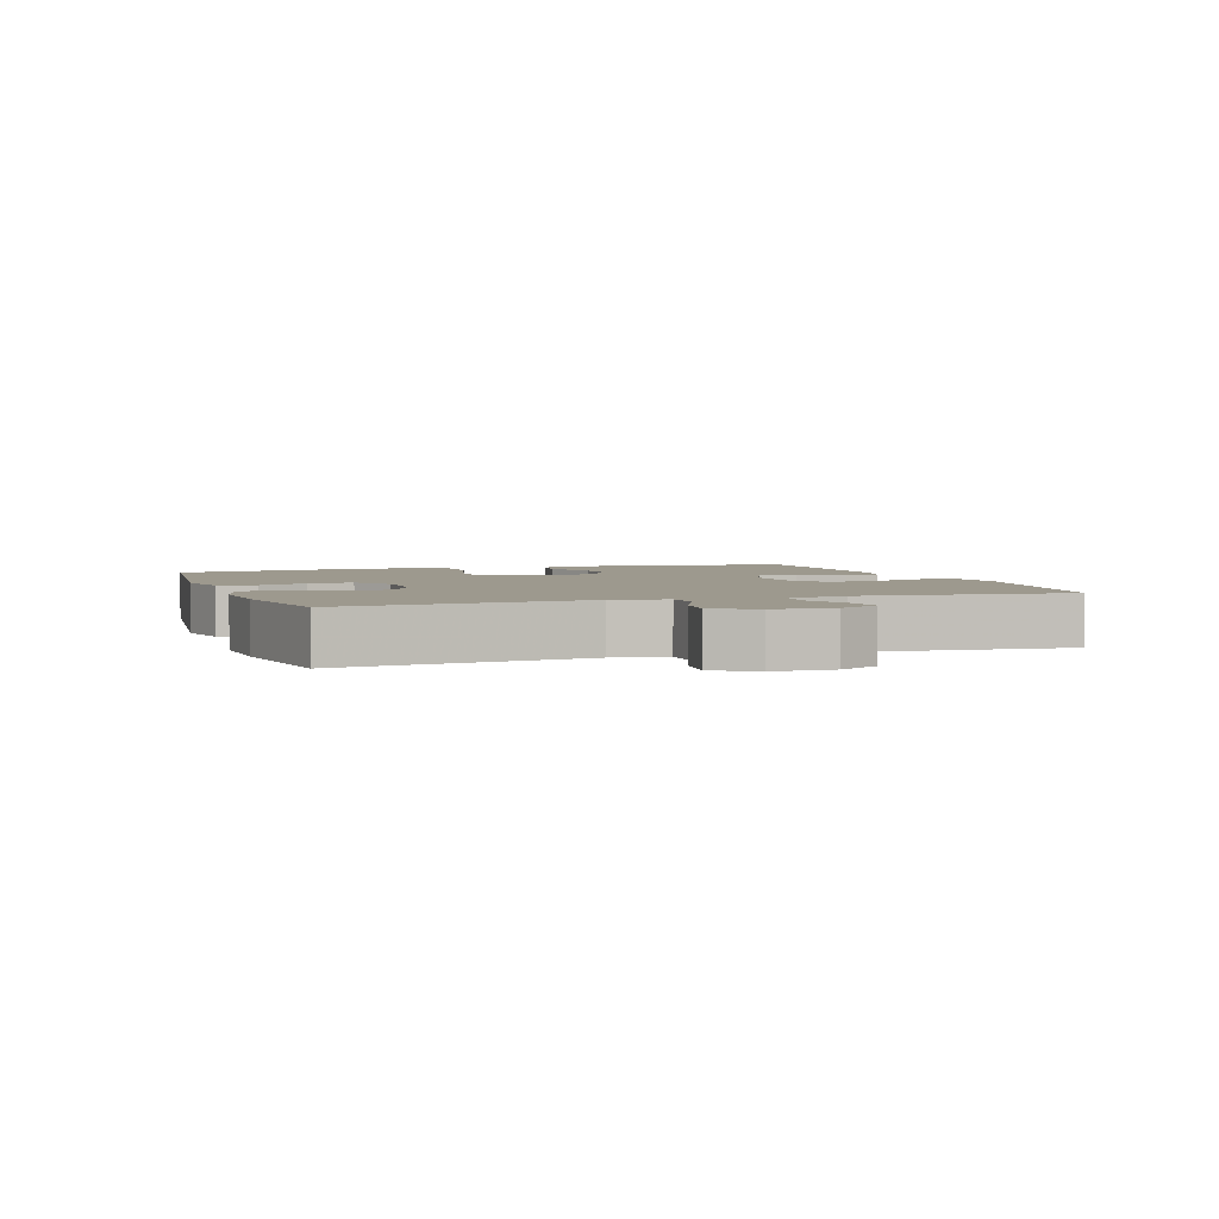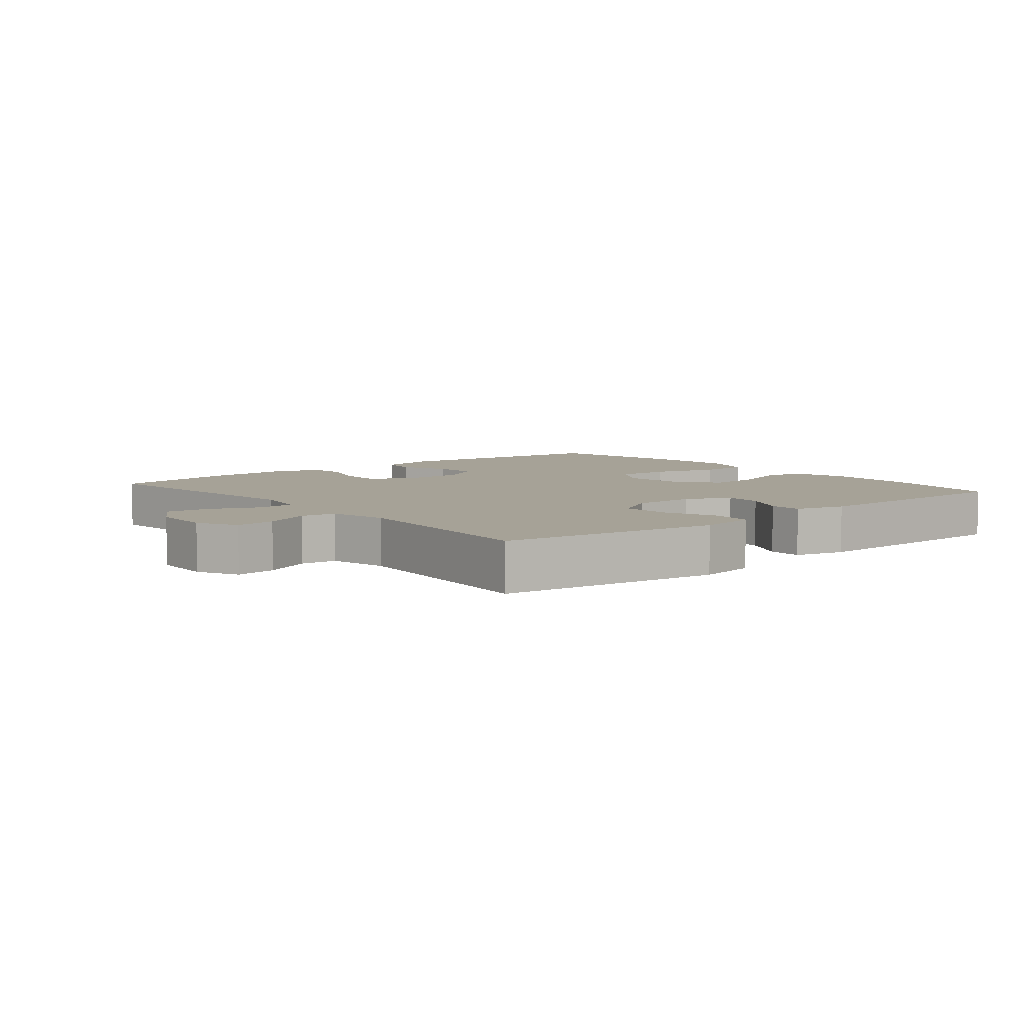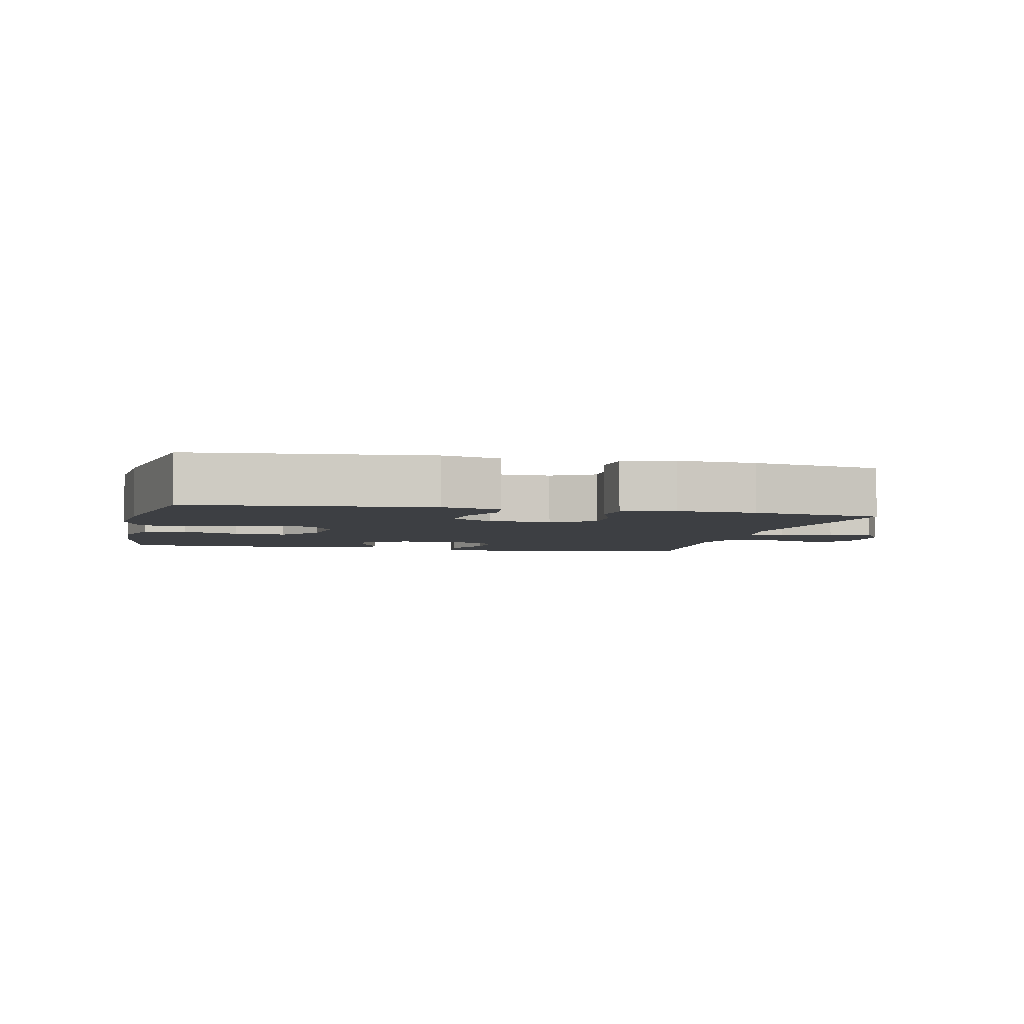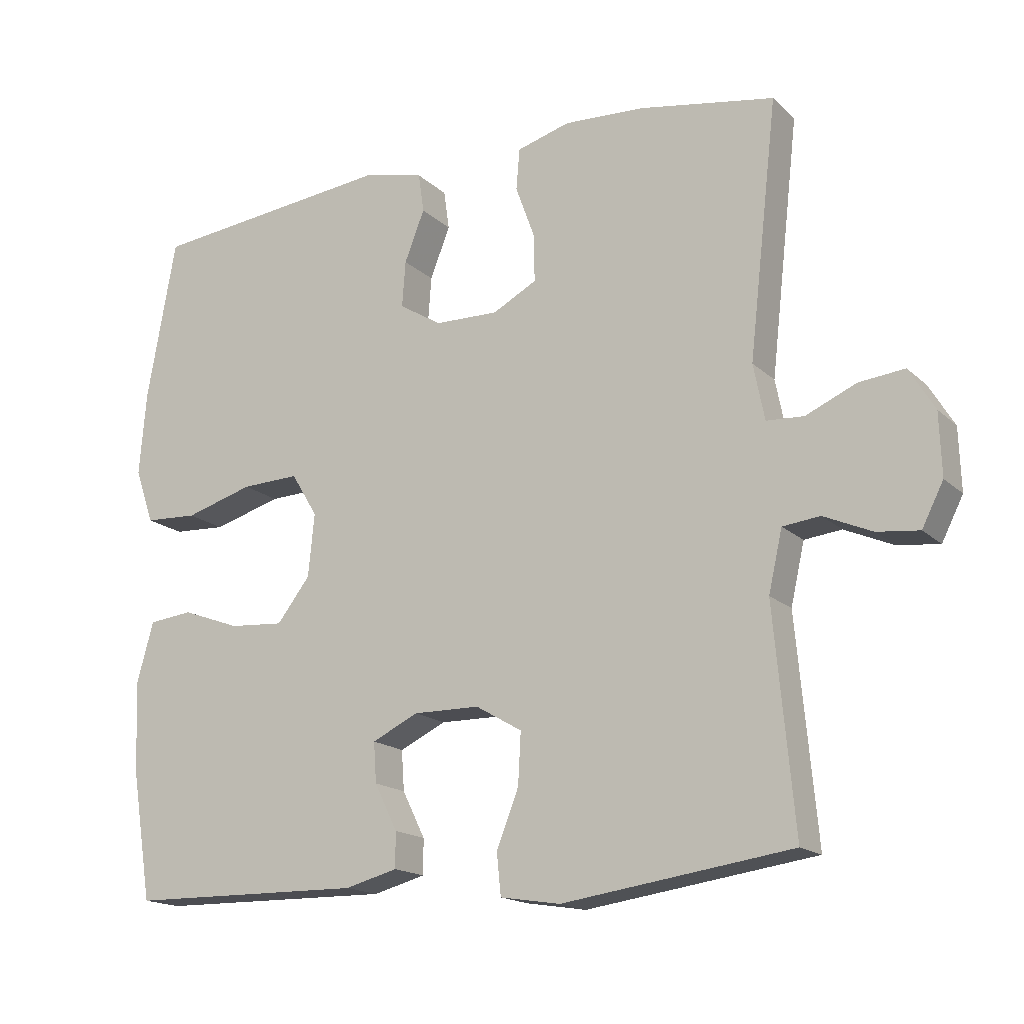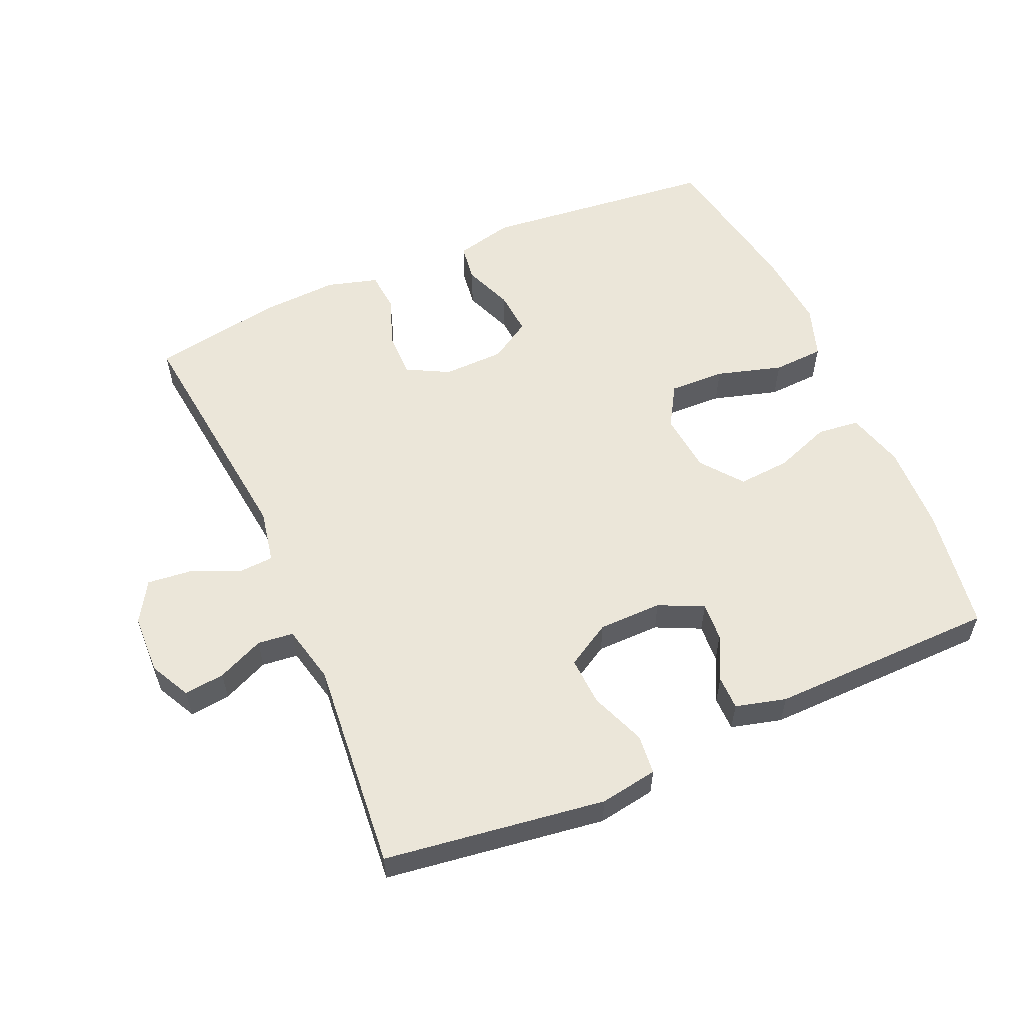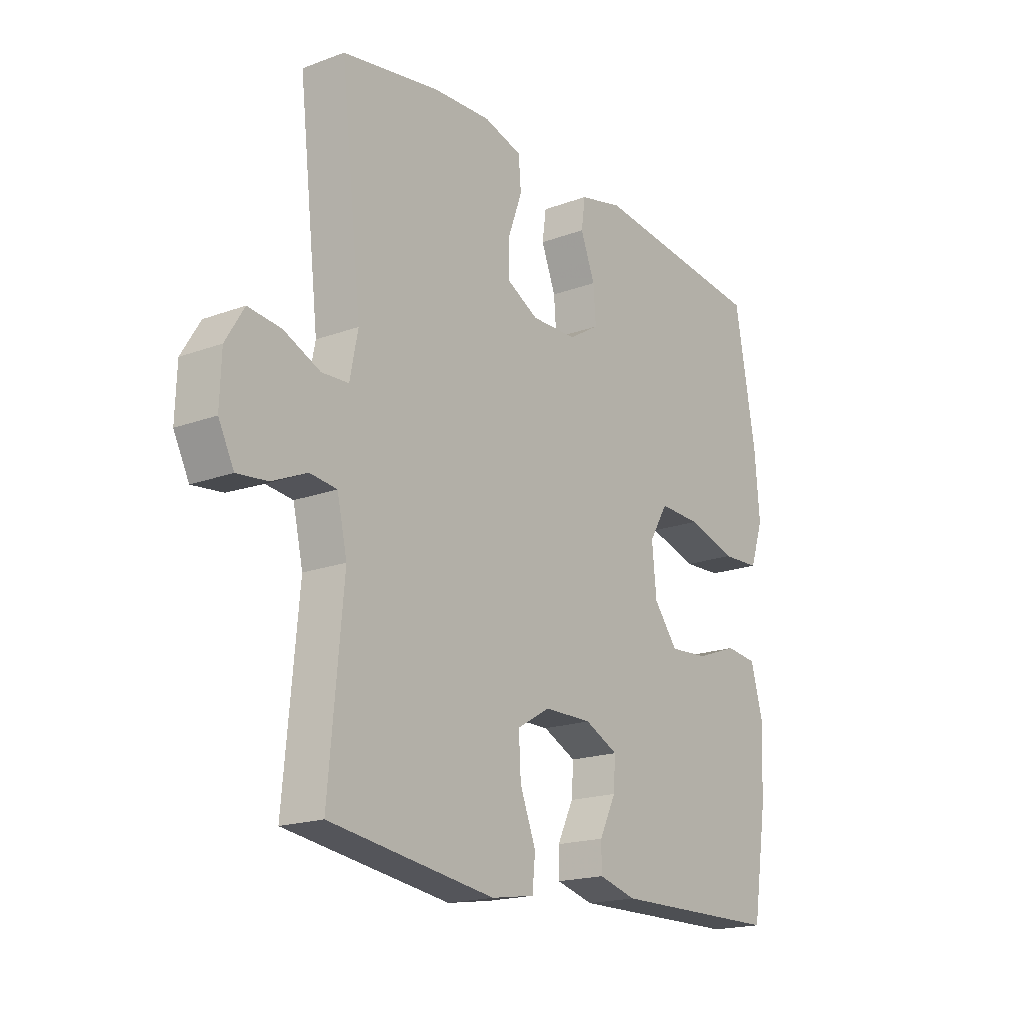
<metadata>
{"format":"obj","ext":"obj","renderer":"f3d","projection":"perspective","resolution":1024,"background":"white","views":[{"elev":3.3,"azim":71.2,"up":"+Y"},{"elev":6.4,"azim":140.4,"up":"+Y"},{"elev":-4.1,"azim":-13.0,"up":"+Y"},{"elev":-16.7,"azim":30.1,"up":"+Z"},{"elev":56.8,"azim":156.2,"up":"+Y"},{"elev":-18.5,"azim":125.5,"up":"+Z"}]}
</metadata>
<code>
v 0.5 0.07 0.5
v 0.458 0.07 0.131
v 0.474 0.07 0.05
v 0.528 0.07 0.047
v 0.601 0.07 0.079
v 0.667 0.07 0.086
v 0.704 0.07 0.025
v 0.707 0.07 -0.065
v 0.676 0.07 -0.126
v 0.615 0.07 -0.119
v 0.545 0.07 -0.088
v 0.491 0.07 -0.094
v 0.471 0.07 -0.182
v 0.5 0.07 -0.5
v 0.168 0.07 -0.547
v 0.081 0.07 -0.533
v 0.075 0.07 -0.473
v 0.107 0.07 -0.391
v 0.111 0.07 -0.317
v 0.044 0.07 -0.278
v -0.052 0.07 -0.277
v -0.119 0.07 -0.309
v -0.115 0.07 -0.367
v -0.082 0.07 -0.434
v -0.082 0.07 -0.485
v -0.158 0.07 -0.505
v -0.5 0.07 -0.5
v -0.53 0.07 -0.312
v -0.535 0.07 -0.18
v -0.511 0.07 -0.093
v -0.447 0.07 -0.086
v -0.363 0.07 -0.117
v -0.284 0.07 -0.123
v -0.236 0.07 -0.061
v -0.227 0.07 0.03
v -0.265 0.07 0.093
v -0.349 0.07 0.09
v -0.448 0.07 0.061
v -0.525 0.07 0.065
v -0.552 0.07 0.144
v -0.542 0.07 0.265
v -0.5 0.07 0.5
v -0.146 0.07 0.538
v -0.058 0.07 0.517
v -0.05 0.07 0.46
v -0.079 0.07 0.386
v -0.084 0.07 0.319
v -0.022 0.07 0.281
v 0.07 0.07 0.279
v 0.134 0.07 0.313
v 0.133 0.07 0.381
v 0.105 0.07 0.458
v 0.11 0.07 0.518
v 0.187 0.07 0.54
v 0.304 0.07 0.534
v 0.5 0 0.5
v 0.458 0 0.131
v 0.474 0 0.05
v 0.528 0 0.047
v 0.601 0 0.079
v 0.667 0 0.086
v 0.704 0 0.025
v 0.707 0 -0.065
v 0.676 0 -0.126
v 0.615 0 -0.119
v 0.545 0 -0.088
v 0.491 0 -0.094
v 0.471 0 -0.182
v 0.5 0 -0.5
v 0.168 0 -0.547
v 0.081 0 -0.533
v 0.075 0 -0.473
v 0.107 0 -0.391
v 0.111 0 -0.317
v 0.044 0 -0.278
v -0.052 0 -0.277
v -0.119 0 -0.309
v -0.115 0 -0.367
v -0.082 0 -0.434
v -0.082 0 -0.485
v -0.158 0 -0.505
v -0.5 0 -0.5
v -0.53 0 -0.312
v -0.535 0 -0.18
v -0.511 0 -0.093
v -0.447 0 -0.086
v -0.363 0 -0.117
v -0.284 0 -0.123
v -0.236 0 -0.061
v -0.227 0 0.03
v -0.265 0 0.093
v -0.349 0 0.09
v -0.448 0 0.061
v -0.525 0 0.065
v -0.552 0 0.144
v -0.542 0 0.265
v -0.5 0 0.5
v -0.146 0 0.538
v -0.058 0 0.517
v -0.05 0 0.46
v -0.079 0 0.386
v -0.084 0 0.319
v -0.022 0 0.281
v 0.07 0 0.279
v 0.134 0 0.313
v 0.133 0 0.381
v 0.105 0 0.458
v 0.11 0 0.518
v 0.187 0 0.54
v 0.304 0 0.534
f 55 1 2
f 54 55 2
f 53 54 2
f 52 53 2
f 51 52 2
f 50 51 2 3
f 49 50 3
f 48 49 3
f 44 45 46
f 43 44 46
f 42 43 46
f 41 42 46
f 40 41 46
f 39 40 46
f 38 39 46
f 37 38 46
f 36 37 46 47
f 35 36 47 48
f 30 31 32
f 29 30 32
f 28 29 32
f 27 28 32
f 26 27 32
f 25 26 32
f 24 25 32
f 23 24 32
f 22 23 32 33
f 21 22 33 34
f 16 17 18
f 15 16 18
f 14 15 18
f 13 14 18
f 12 13 18 19
f 9 10 11
f 8 9 11
f 7 8 11
f 6 7 11
f 5 6 11
f 4 5 11
f 3 4 11 12
f 48 3 12
f 35 48 12
f 34 35 12
f 21 34 12
f 20 21 12
f 12 19 20
f 57 56 110
f 57 110 109
f 57 109 108
f 57 108 107
f 57 107 106
f 58 57 106 105
f 58 105 104
f 58 104 103
f 101 100 99
f 101 99 98
f 101 98 97
f 101 97 96
f 101 96 95
f 101 95 94
f 101 94 93
f 101 93 92
f 102 101 92 91
f 103 102 91 90
f 87 86 85
f 87 85 84
f 87 84 83
f 87 83 82
f 87 82 81
f 87 81 80
f 87 80 79
f 87 79 78
f 88 87 78 77
f 89 88 77 76
f 73 72 71
f 73 71 70
f 73 70 69
f 73 69 68
f 74 73 68 67
f 66 65 64
f 66 64 63
f 66 63 62
f 66 62 61
f 66 61 60
f 66 60 59
f 67 66 59 58
f 67 58 103
f 67 103 90
f 67 90 89
f 67 89 76
f 67 76 75
f 75 74 67
f 1 56 57 2
f 2 57 58 3
f 3 58 59 4
f 4 59 60 5
f 5 60 61 6
f 6 61 62 7
f 7 62 63 8
f 8 63 64 9
f 9 64 65 10
f 10 65 66 11
f 11 66 67 12
f 12 67 68 13
f 13 68 69 14
f 14 69 70 15
f 15 70 71 16
f 16 71 72 17
f 17 72 73 18
f 18 73 74 19
f 19 74 75 20
f 20 75 76 21
f 21 76 77 22
f 22 77 78 23
f 23 78 79 24
f 24 79 80 25
f 25 80 81 26
f 26 81 82 27
f 27 82 83 28
f 28 83 84 29
f 29 84 85 30
f 30 85 86 31
f 31 86 87 32
f 32 87 88 33
f 33 88 89 34
f 34 89 90 35
f 35 90 91 36
f 36 91 92 37
f 37 92 93 38
f 38 93 94 39
f 39 94 95 40
f 40 95 96 41
f 41 96 97 42
f 42 97 98 43
f 43 98 99 44
f 44 99 100 45
f 45 100 101 46
f 46 101 102 47
f 47 102 103 48
f 48 103 104 49
f 49 104 105 50
f 50 105 106 51
f 51 106 107 52
f 52 107 108 53
f 53 108 109 54
f 54 109 110 55
f 55 110 56 1

</code>
